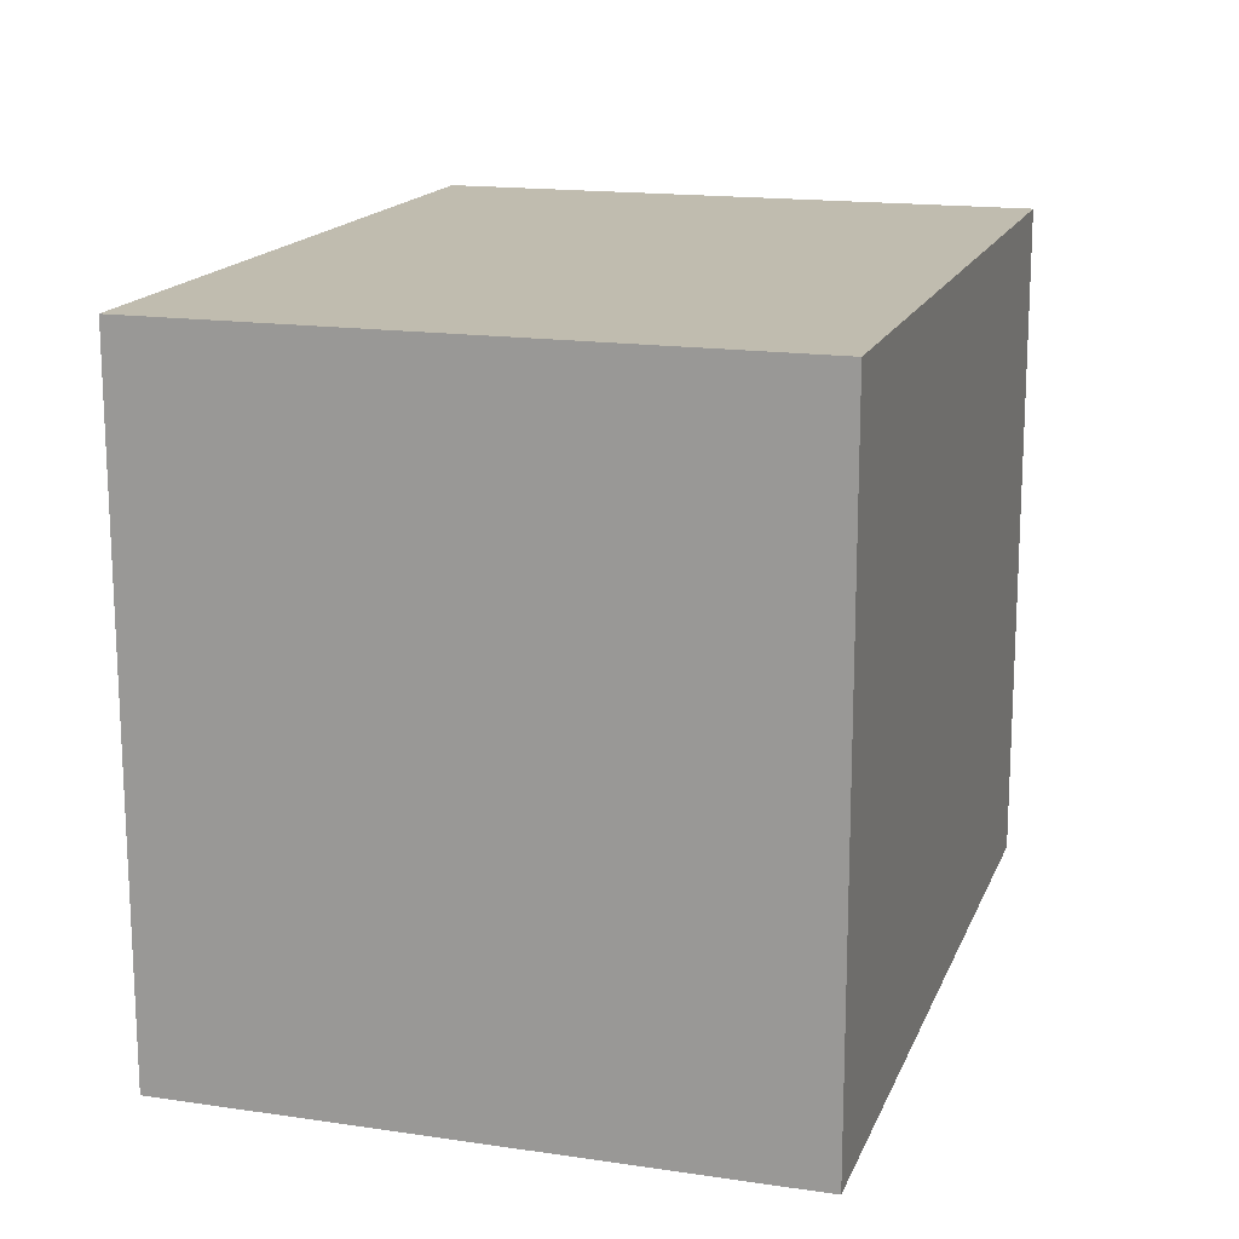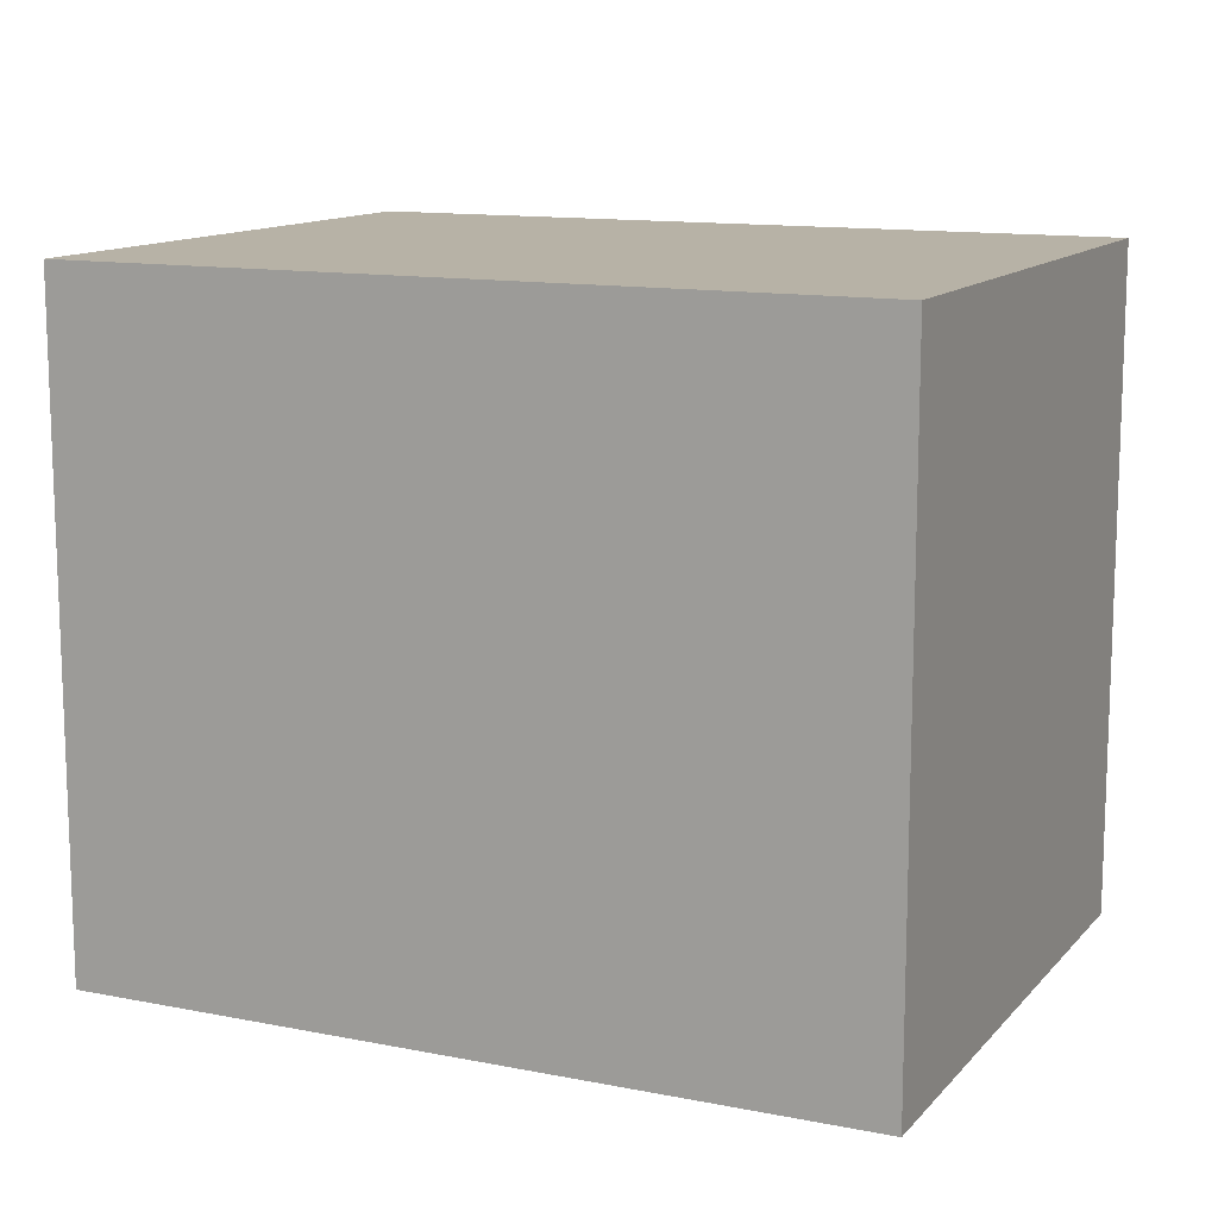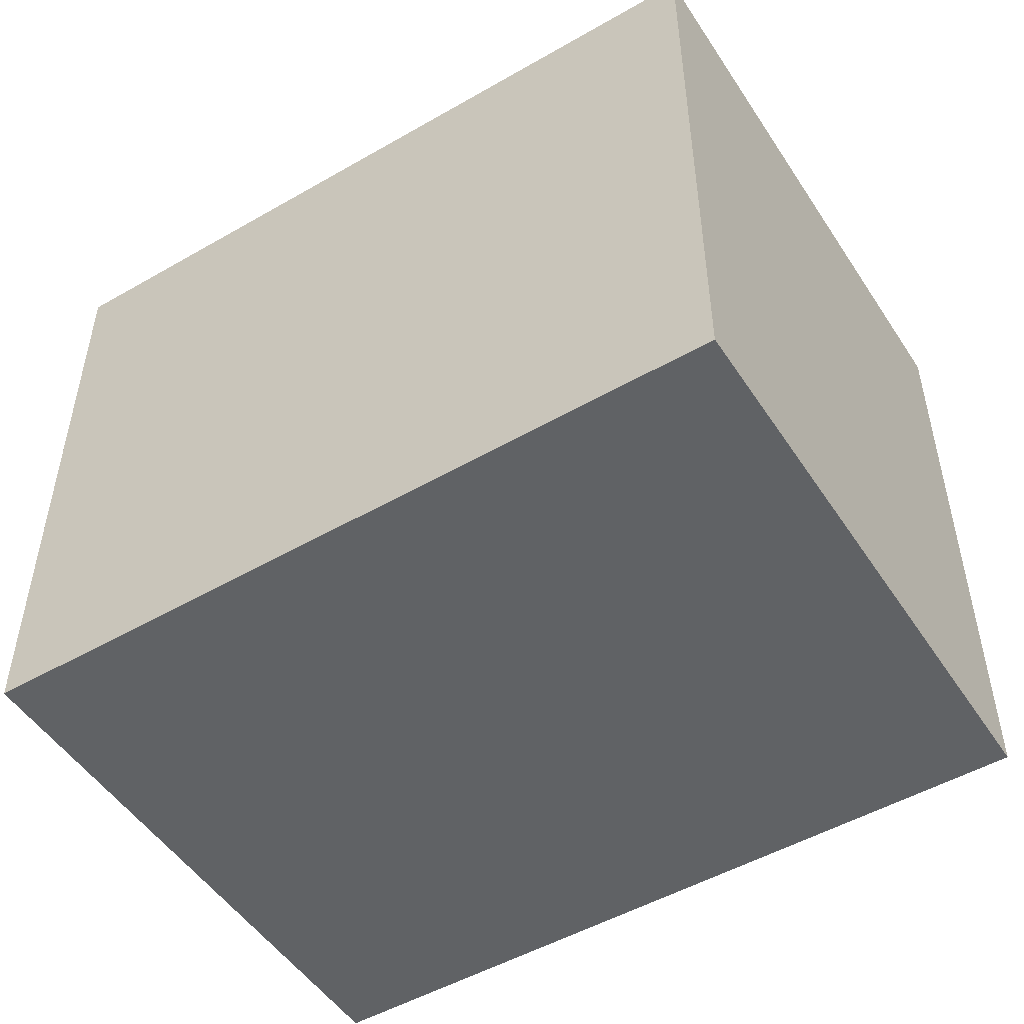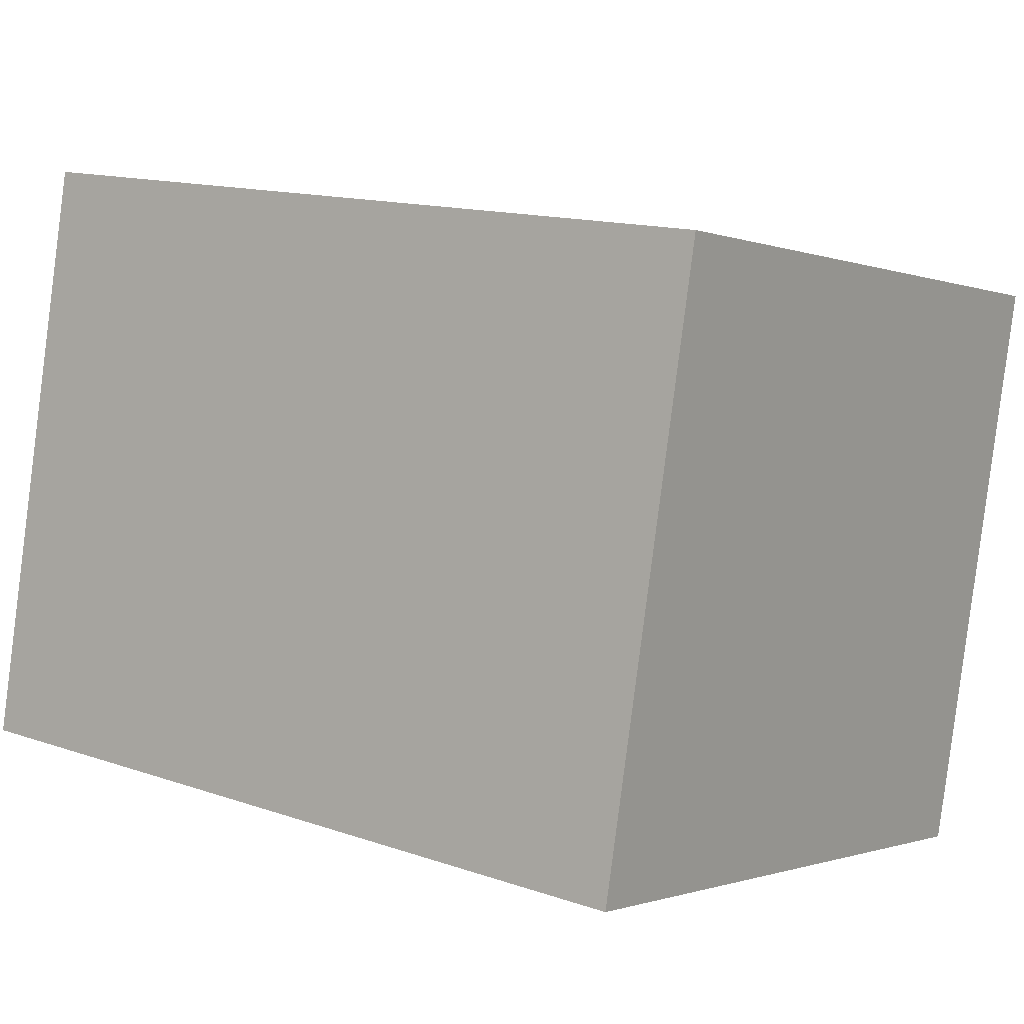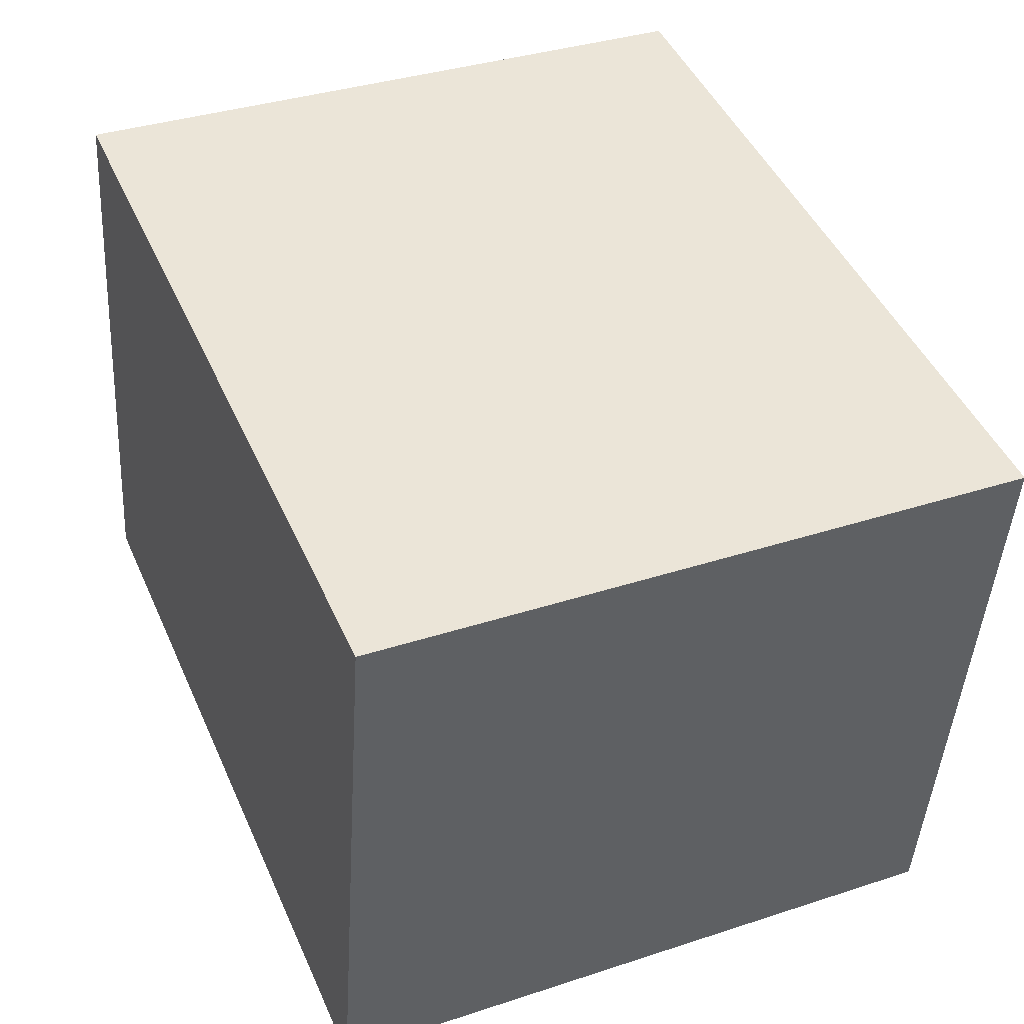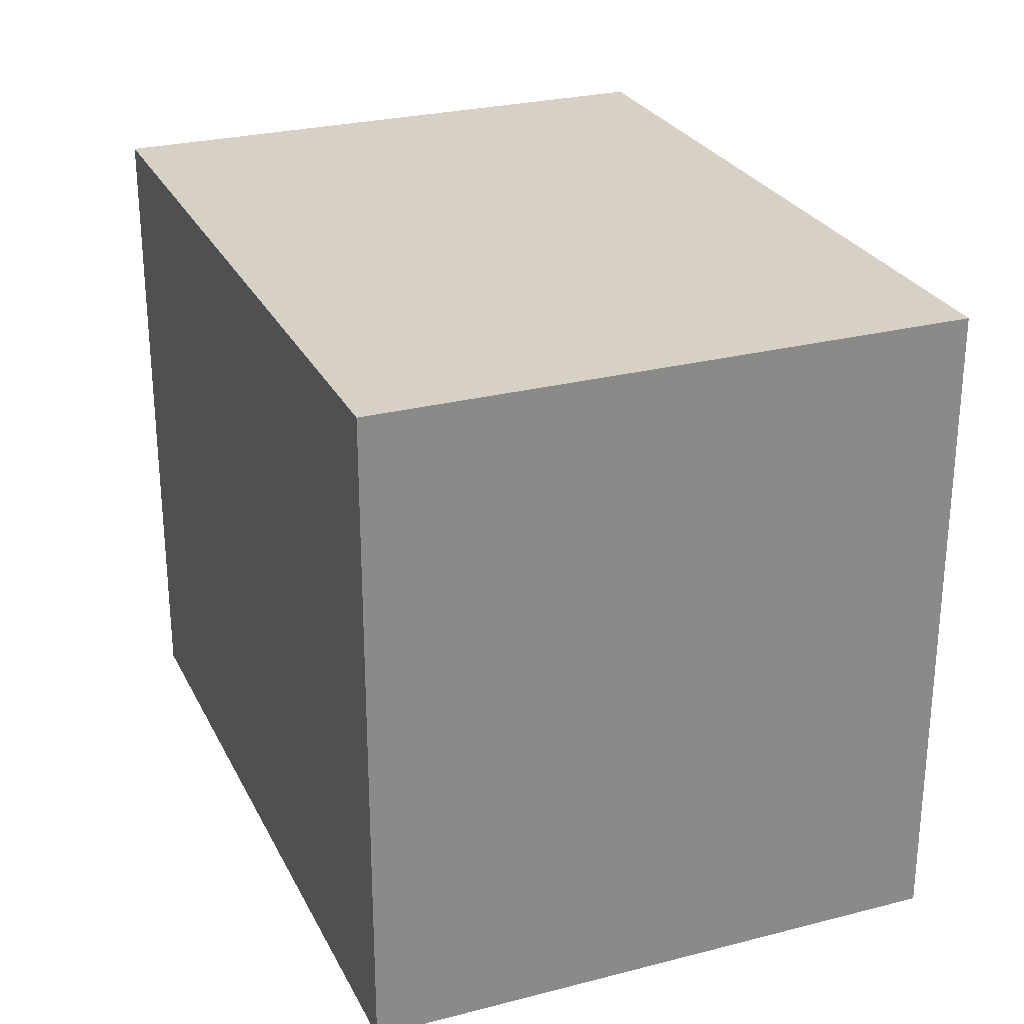
<metadata>
{"format":"obj","ext":"obj","renderer":"f3d","projection":"perspective","resolution":1024,"background":"white","views":[{"elev":16.3,"azim":115.9,"up":"+Y"},{"elev":12.5,"azim":-146.1,"up":"+Y"},{"elev":-50.5,"azim":-138.8,"up":"+Y"},{"elev":-0.8,"azim":36.1,"up":"+Z"},{"elev":35.9,"azim":66.7,"up":"+Z"},{"elev":26.8,"azim":77.1,"up":"+Y"}]}
</metadata>
<code>
v  0 2.562 1.569e-16
v  3.381 2.562 1.819
v  3.018 2.562 -0.478
v  0.363 2.562 2.297
v  3.018 2.927e-17 -0.478
v  0 0 0
v  0.363 -1.407e-16 2.297
v  3.381 -1.114e-16 1.819
g defaultobject
f 1 2 3
f 2 1 4
f 5 1 3
f 1 5 6
f 6 4 1
f 4 6 7
f 7 2 4
f 2 7 8
f 8 3 2
f 3 8 5
f 8 6 5
f 6 8 7

</code>
